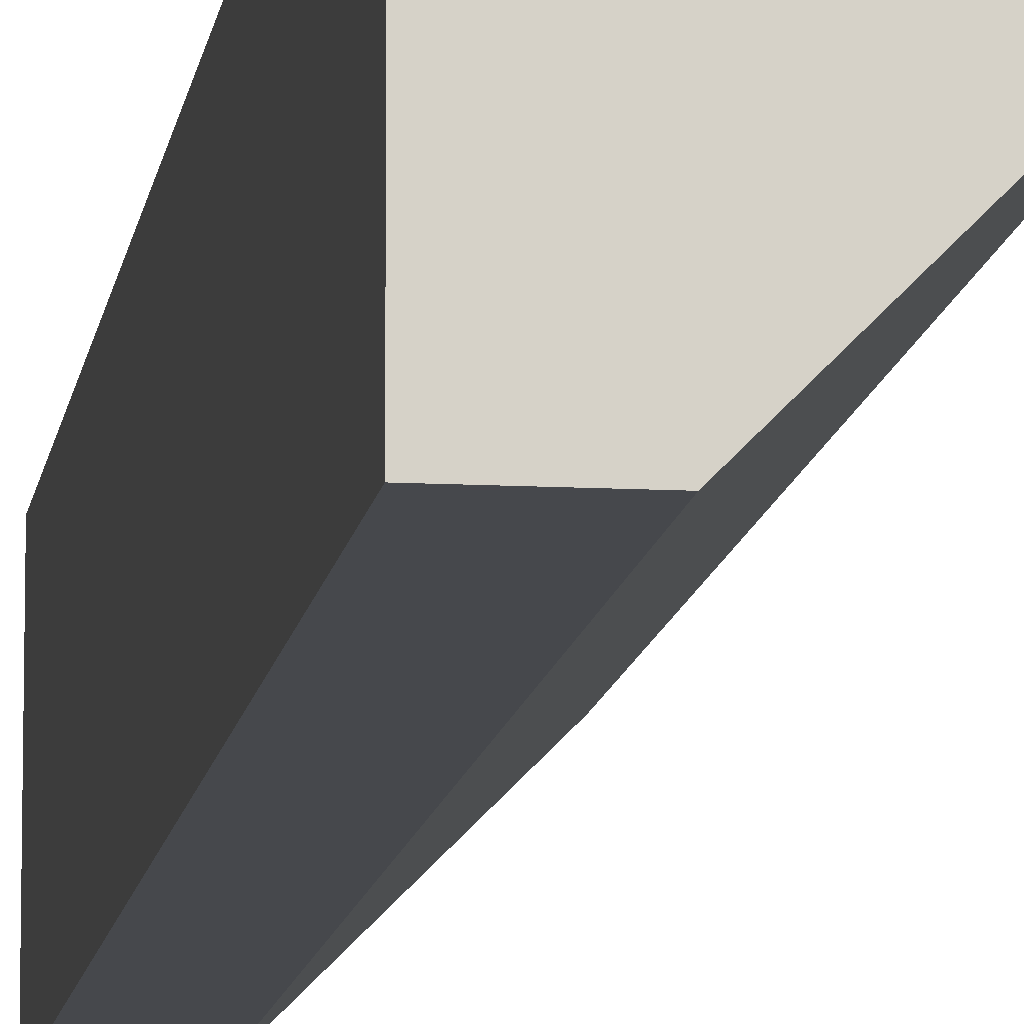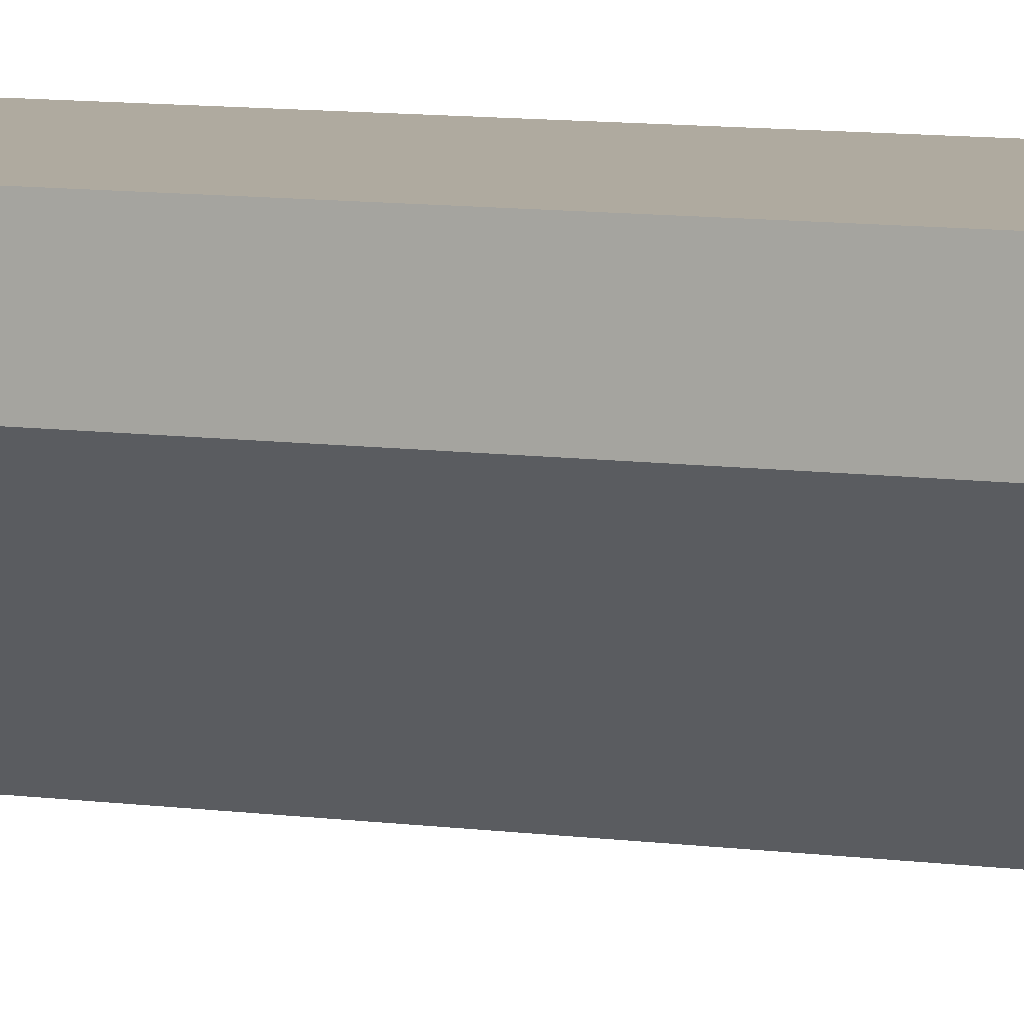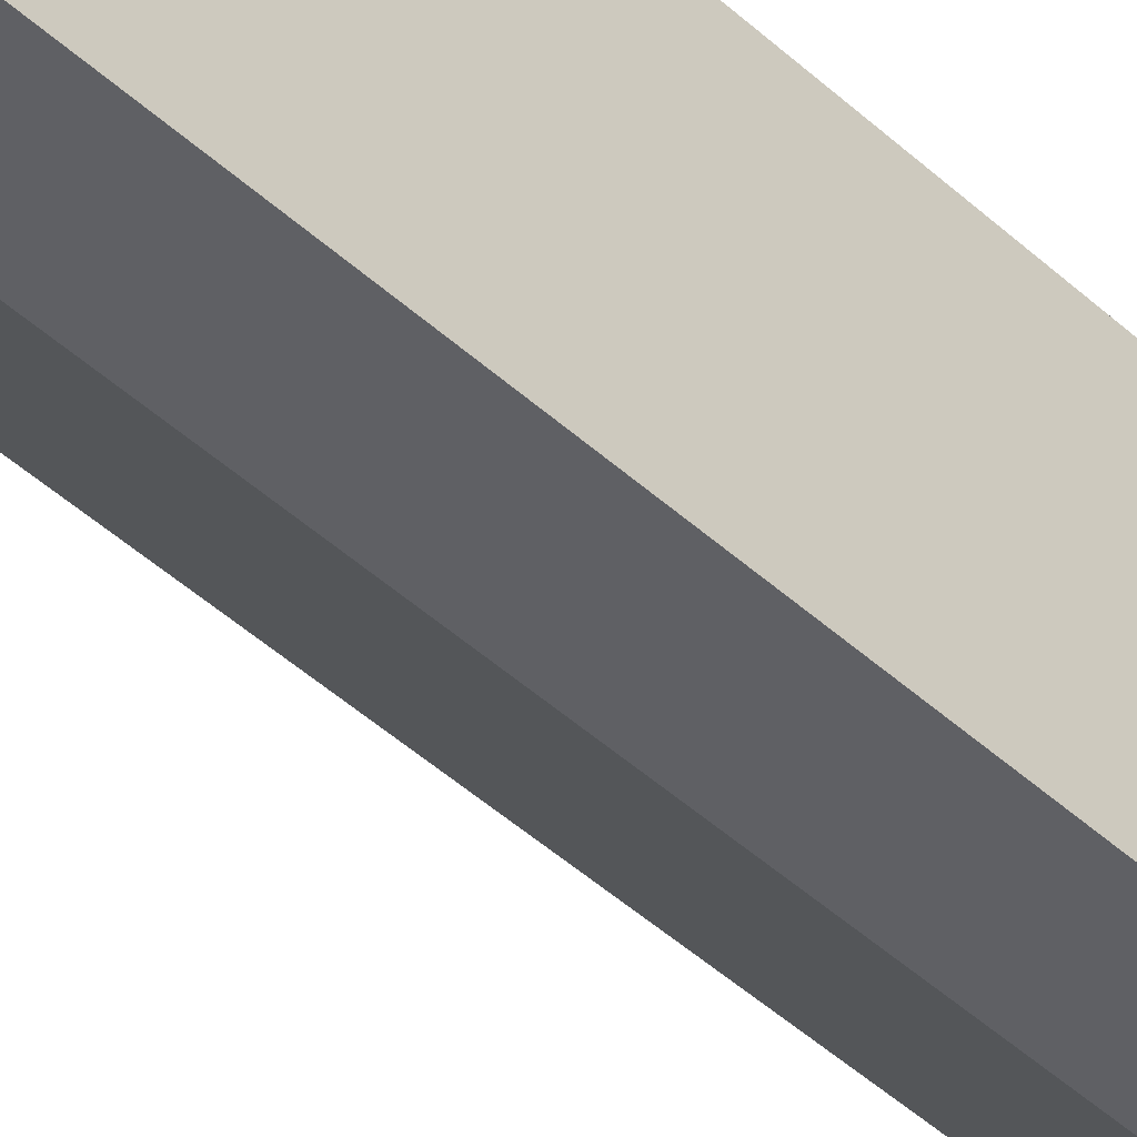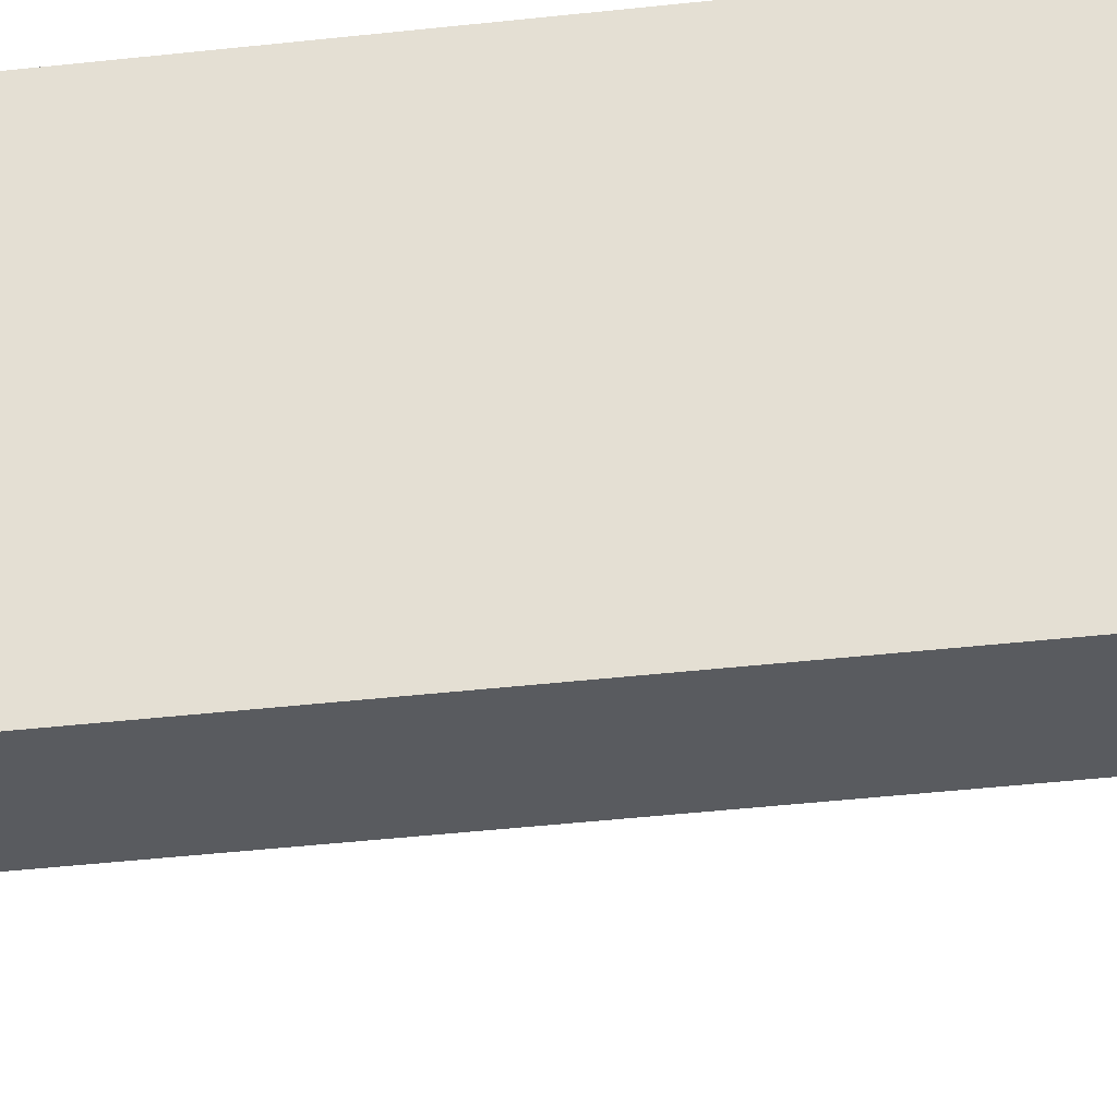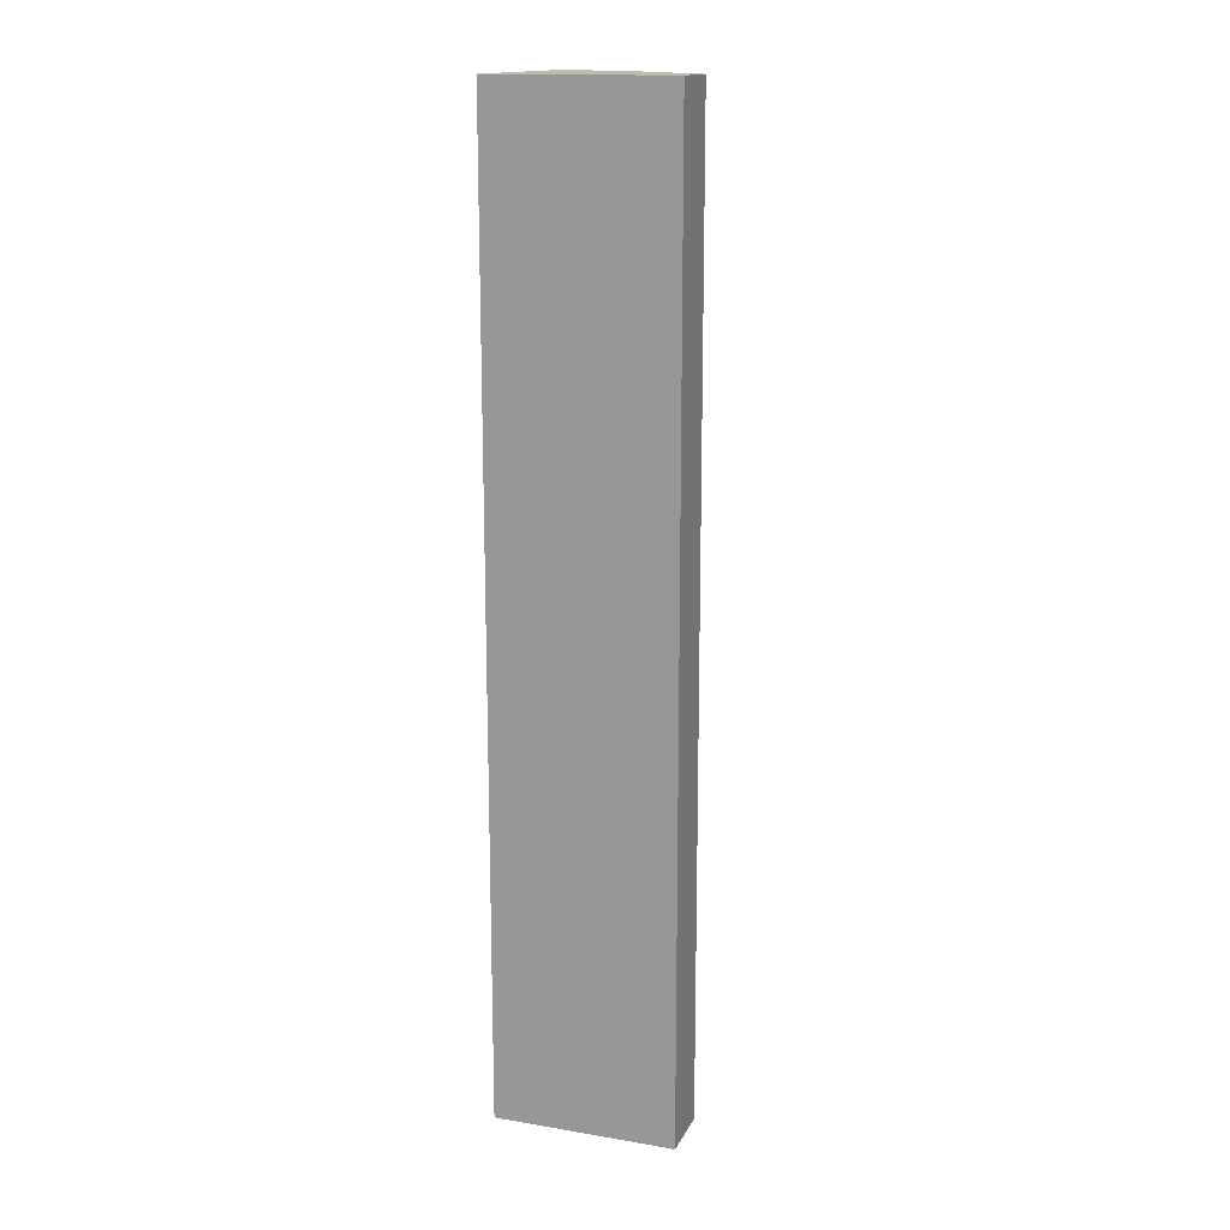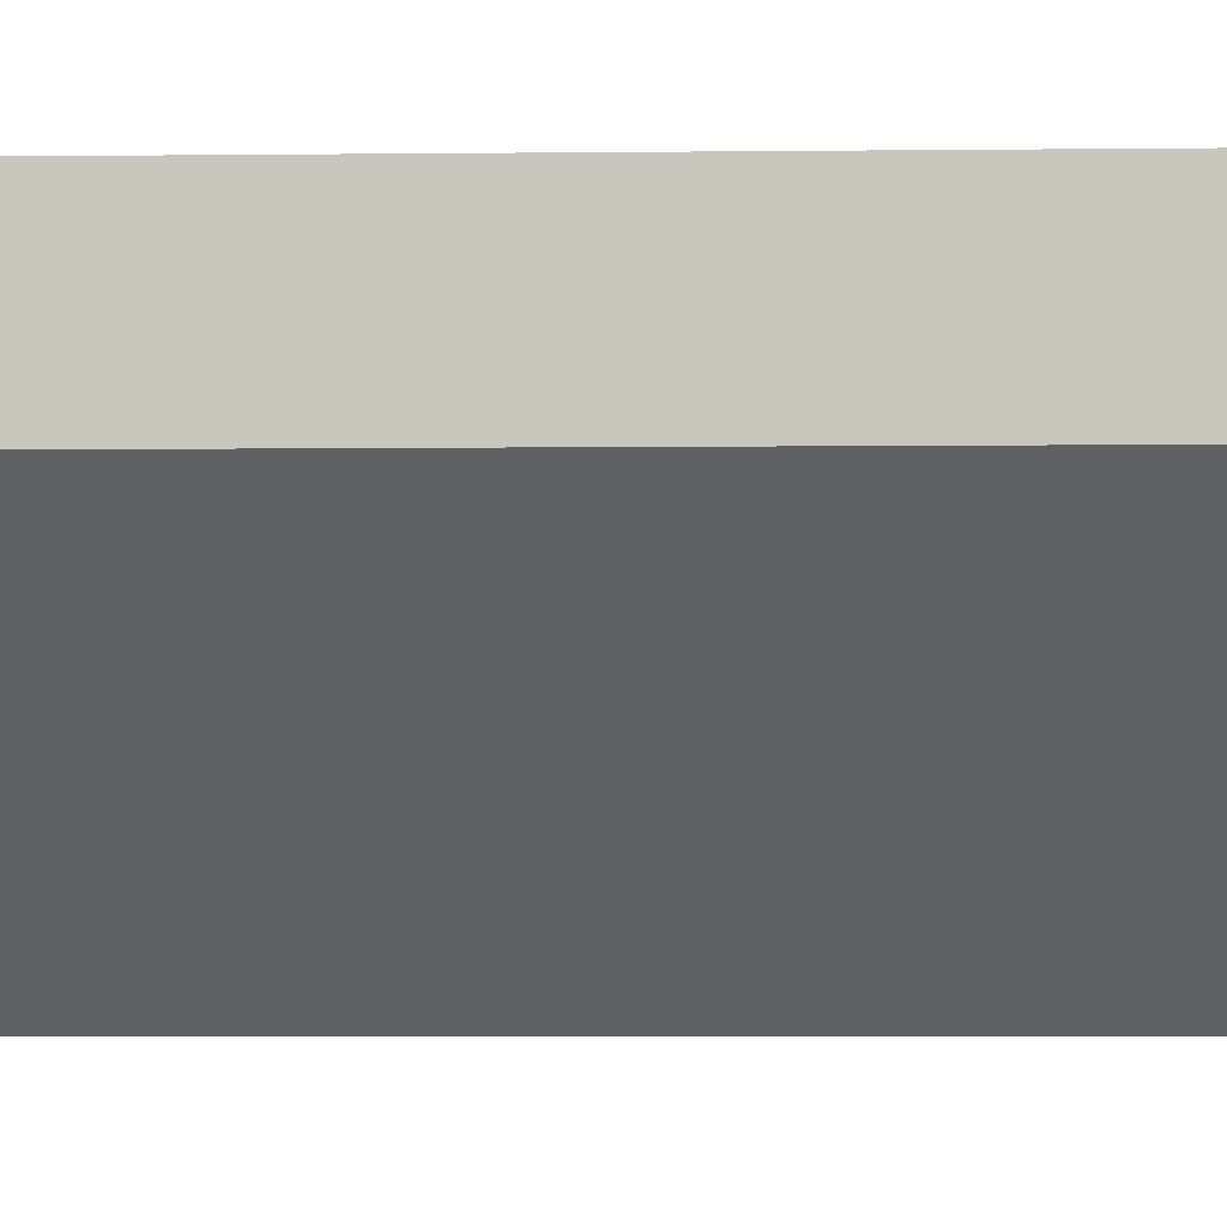
<metadata>
{"format":"obj","ext":"obj","renderer":"f3d","projection":"perspective","resolution":1024,"background":"white","views":[{"elev":-11.1,"azim":-7.8,"up":"+Z"},{"elev":9.5,"azim":109.5,"up":"+Z"},{"elev":-45.1,"azim":-136.6,"up":"+Z"},{"elev":-32.4,"azim":-80.5,"up":"+Z"},{"elev":15.6,"azim":19.2,"up":"+Y"},{"elev":-2.4,"azim":94.2,"up":"+Z"}]}
</metadata>
<code>
o Column
v -0.09375 -0.5 0.09375
v -0.09375 0.5 0.09375
v -0.09375 0.5 -0.09375
v -0.09375 -0.5 -0.09375
v 0.09375 0.5 0.09375
v 0.09375 -0.5 0.09375
v -0.03125 0.5 -0.09375
v 0.09375 0.5 0.03125
v -0.03125 -0.5 -0.09375
v 0.09375 -0.5 0.03125
f 3 1 2
f 4 7 9
f 10 6 1
f 7 3 2
f 2 6 5
f 8 6 10
f 7 10 9
f 3 4 1
f 4 3 7
f 1 4 9
f 9 10 1
f 2 5 8
f 8 7 2
f 2 1 6
f 8 5 6
f 7 8 10

</code>
